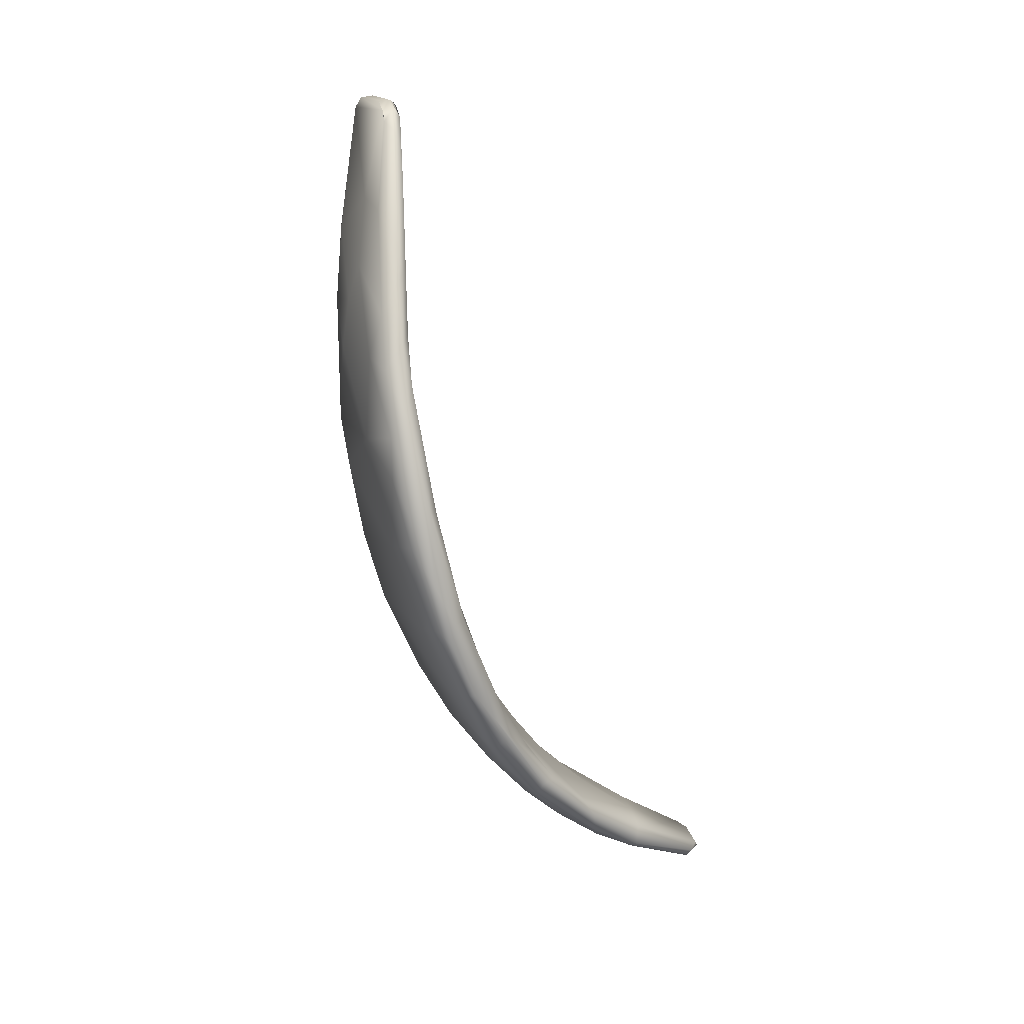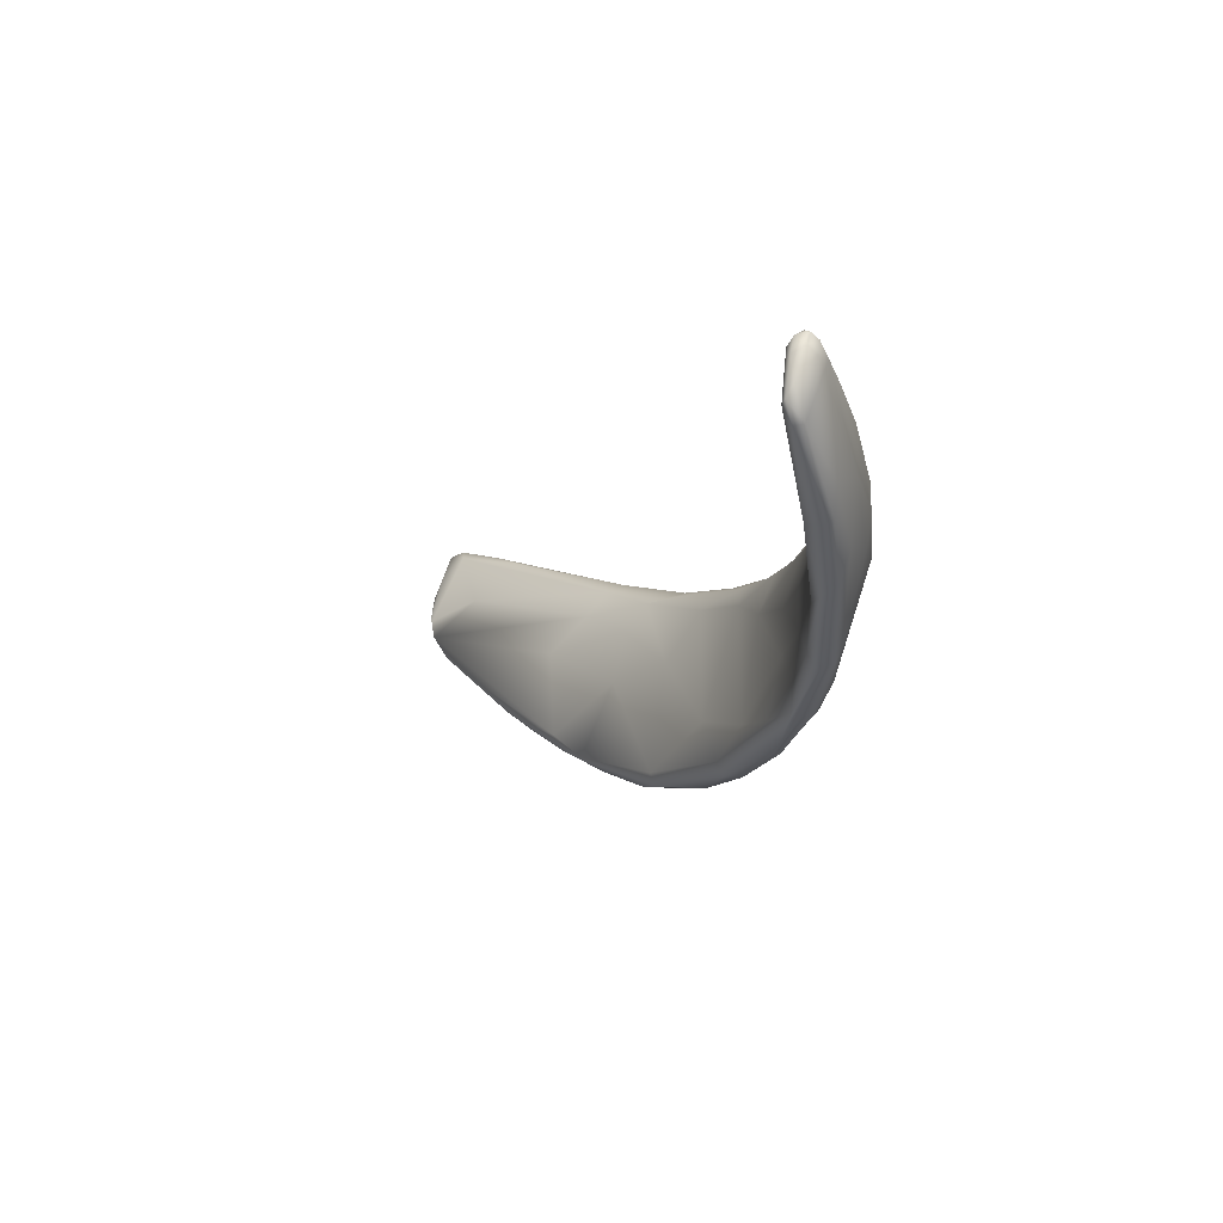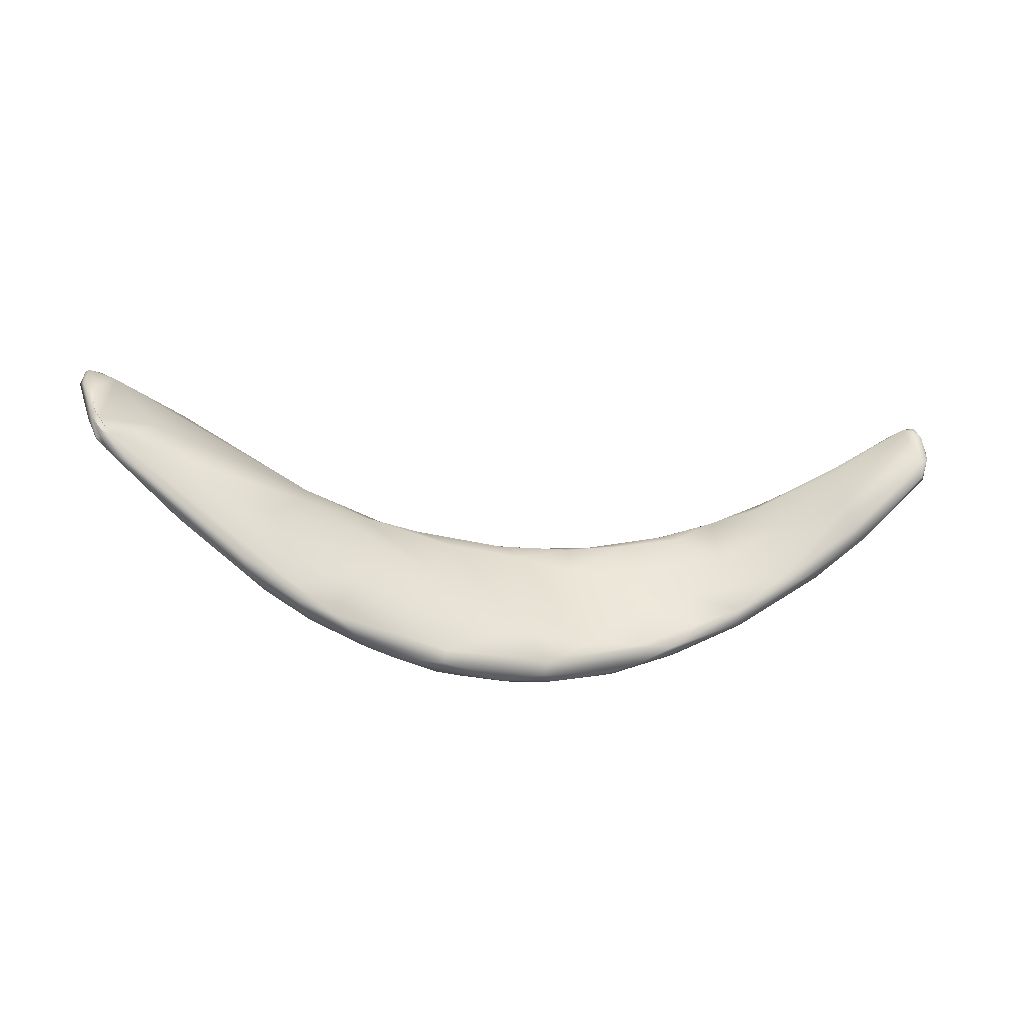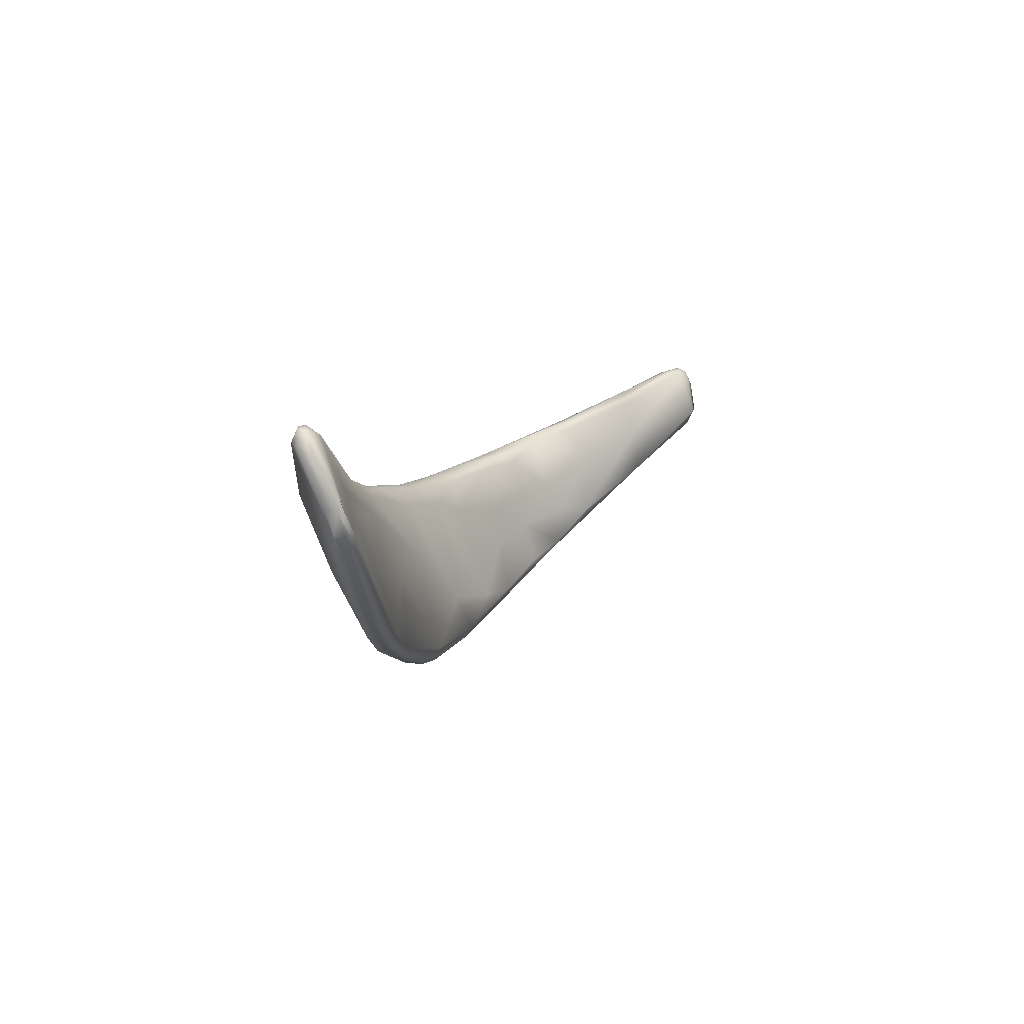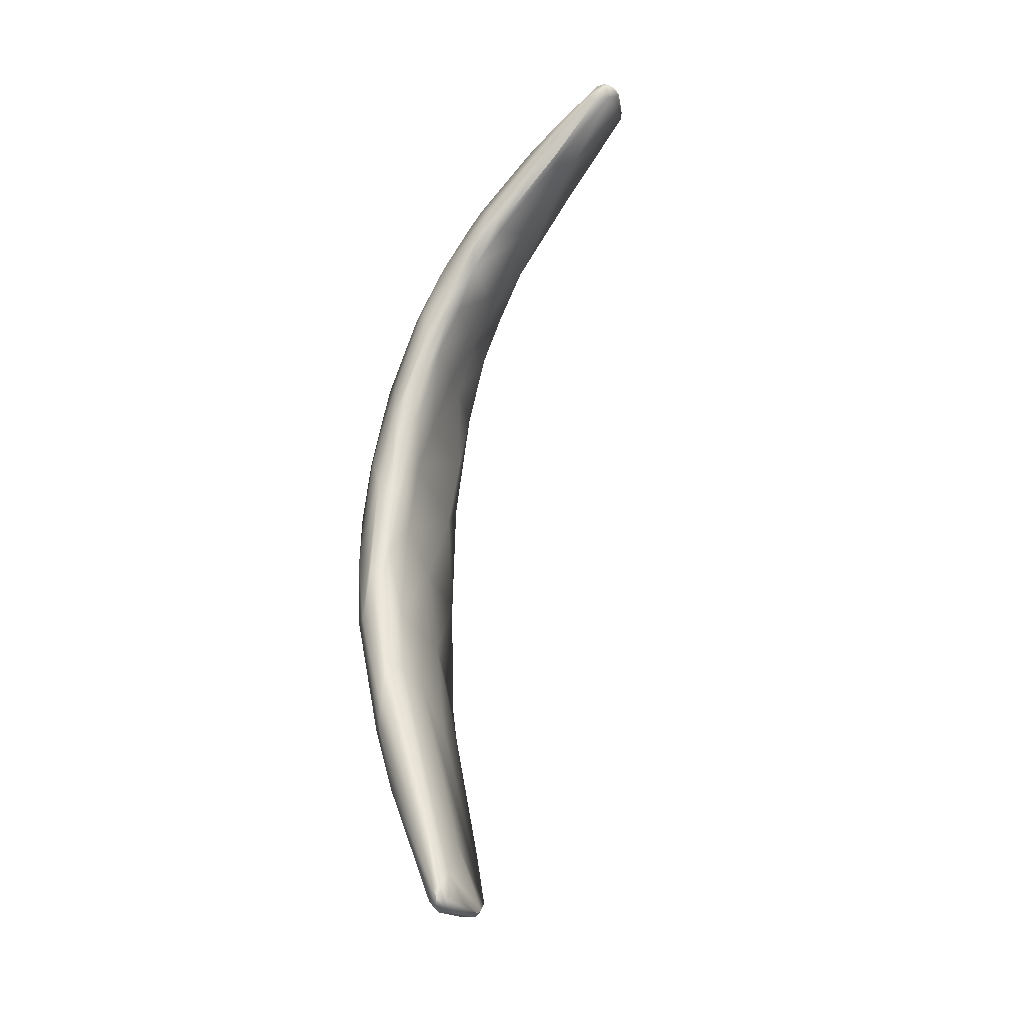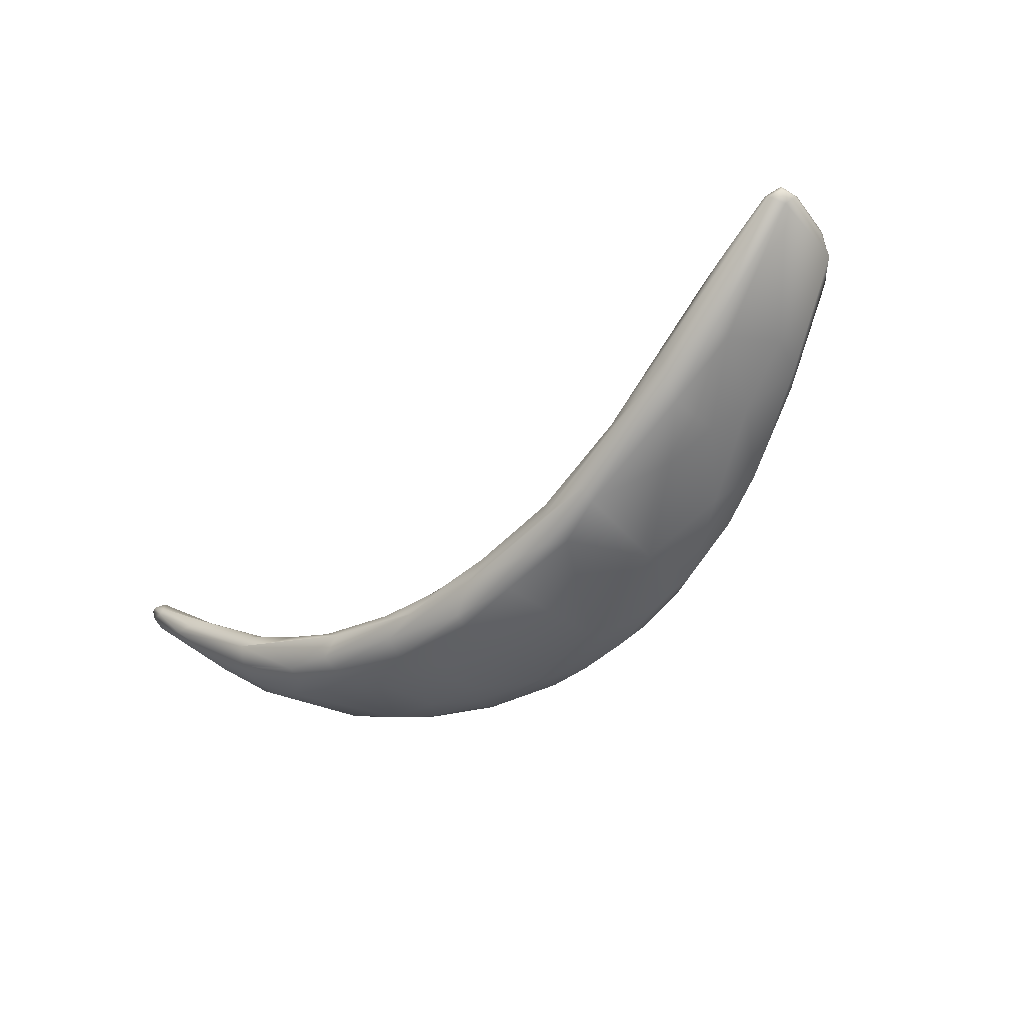
<metadata>
{"format":"obj","ext":"obj","renderer":"f3d","projection":"perspective","resolution":1024,"background":"white","views":[{"elev":-78.2,"azim":96.2,"up":"+Z"},{"elev":-5.2,"azim":-125.7,"up":"+Z"},{"elev":-29.5,"azim":150.7,"up":"+Z"},{"elev":4.0,"azim":98.7,"up":"+Z"},{"elev":61.9,"azim":84.2,"up":"+Z"},{"elev":-64.3,"azim":44.8,"up":"+Y"}]}
</metadata>
<code>
o grp1
v -43.2 -157.1 1515
v -43.33 -156.7 1515
v -43.25 -156.5 1514
v -43.3 -156.5 1515
v -43.14 -156.1 1514
v -43.27 -156.2 1514
v -42.45 -158 1513
v -42.12 -158.2 1512
v -43.22 -156.9 1515
v -42.41 -158.1 1515
v -42.81 -157.2 1515
v -43.08 -156.3 1514
v -43.07 -156.4 1515
v -42.77 -156.6 1515
v -42.92 -156.3 1515
v -43.17 -156.7 1515
v -43.16 -156.6 1515
v -43.17 -156.7 1515
v -43.04 -156.7 1515
v -42.71 -157 1515
v -41.52 -157.9 1512
v -42.99 -156.1 1514
v -43.15 -156.2 1515
v -41.87 -159 1513
v -41.84 -159 1514
v -42.03 -158 1512
v -41.84 -158.3 1515
v -41.41 -158.3 1514
v -41.41 -158.3 1514
v -41.39 -158 1513
v -41.05 -159.2 1511
v -41.48 -159.2 1512
v -40.86 -160.3 1513
v -39.9 -159.5 1511
v -40.56 -159.2 1511
v -41.37 -158.2 1514
v -40.74 -160.2 1512
v -40.52 -160.6 1513
v -40.22 -160.3 1514
v -39.11 -161 1513
v -39.88 -160.2 1514
v -39.97 -159.9 1514
v -39.67 -160.1 1513
v -39.46 -160.7 1510
v -39.07 -161.9 1512
v -40.1 -161 1513
v -38.96 -161.9 1513
v -38.94 -160.5 1509
v -40.08 -159.4 1512
v -39.92 -161.1 1512
v -38.67 -162.1 1512
v -39.23 -160.7 1510
v -38.62 -161 1513
v -38.89 -160.2 1510
v -39.07 -160.2 1511
v -38.12 -161.7 1509
v -37.75 -162.3 1513
v -38.54 -160.6 1512
v -37.64 -162.8 1512
v -36.44 -161.6 1508
v -37.19 -161.5 1508
v -36.94 -162.5 1513
v -37.17 -161.3 1509
v -37.77 -160.8 1509
v -37.56 -161.2 1510
v -37.47 -161.3 1511
v -37.24 -163.1 1512
v -37.62 -162.6 1512
v -37.12 -162.1 1509
v -37.42 -161.7 1509
v -37.64 -161.5 1512
v -37.38 -161.9 1513
v -36.37 -162.2 1512
v -36.13 -161.5 1508
v -36.26 -161.7 1510
v -36.58 -162.6 1509
v -35.54 -162.5 1508
v -35.24 -163.2 1512
v -36.15 -161.9 1511
v -35.61 -163.8 1511
v -34.45 -163.7 1512
v -35.62 -162.3 1508
v -35.61 -162.1 1508
v -35.6 -162.8 1508
v -34.7 -161.9 1508
v -35.05 -163.2 1509
v -35.46 -163.6 1512
v -34.39 -162.7 1511
v -35.36 -162.8 1512
v -33.36 -164.5 1511
v -32.4 -164.3 1512
v -33.41 -162.4 1507
v -33.6 -162.8 1507
v -34.67 -162.9 1512
v -33.08 -163.1 1511
v -33.27 -164.4 1511
v -33.53 -163.6 1512
v -33.67 -163.3 1508
v -34.02 -162.5 1507
v -33.47 -162.1 1508
v -32.52 -163 1507
v -32.62 -163.5 1512
v -32.29 -162.8 1507
v -32.6 -162.4 1509
v -31.37 -163.9 1508
v -31.8 -164 1512
v -31.05 -163.6 1511
v -31.57 -164.9 1511
v -30.05 -165 1511
v -31.22 -163.3 1507
v -30.32 -162.6 1507
v -30.37 -162.5 1507
v -28.12 -165 1512
v -30.13 -164.1 1512
v -30.35 -163.2 1507
v -29.65 -162.8 1507
v -29.35 -164.4 1512
v -29.41 -163.6 1507
v -30.17 -163.1 1510
v -28.28 -164 1512
v -27.93 -163.5 1511
v -29.46 -165 1511
v -28.18 -165.1 1512
v -28.49 -164.2 1509
v -29.57 -164.7 1512
v -28.98 -163.2 1507
v -27.03 -162.8 1508
v -26.46 -164 1512
v -26.58 -164.4 1512
v -28.3 -163.5 1507
v -27.78 -163 1507
v -28.03 -163.1 1510
v -26.14 -164.7 1511
v -25.3 -164.7 1513
v -26.58 -163.4 1508
v -26.14 -163.6 1512
v -25.13 -163.1 1511
v -24.57 -164.7 1513
v -26.25 -163.9 1509
v -25.98 -162.9 1508
v -25.76 -162.8 1508
v -24.87 -164.9 1512
v -25.19 -163.4 1508
v -24.5 -163 1509
v -24.84 -164.4 1511
v -22.87 -164.5 1512
v -24.41 -164.3 1513
v -22.5 -163.7 1513
v -24.19 -162.7 1509
v -22.93 -164.6 1513
v -23.93 -164 1510
v -22.16 -163.7 1511
v -22.88 -163 1509
v -21.47 -163 1512
v -23.51 -162.8 1509
v -22.5 -163.3 1510
v -21.78 -162.5 1510
v -20.13 -162.5 1511
v -20.73 -162.5 1511
v -20.45 -162.7 1511
v -19.88 -163.7 1514
v -19.89 -162.9 1511
v -20.33 -163.3 1514
v -21.62 -163.7 1514
v -19.96 -163.5 1514
v -20.2 -162.9 1511
v -19.69 -163.8 1514
v -19.84 -162.6 1512
v -19.59 -163.4 1514
v -19.71 -163 1513
v -19.92 -162.7 1511
v -19.99 -162.5 1511
v -19.91 -162.9 1511
v -19.55 -163.6 1514
v -19.7 -163.6 1514
v -19.44 -163.6 1513
v -19.64 -163 1512
v -19.43 -163.3 1513
v -19.63 -162.8 1513
v -19.7 -163.6 1514
v -19.52 -163.5 1514
v -19.85 -162.6 1512
v -19.85 -162.6 1512
v -19.7 -162.7 1512
v -19.63 -162.7 1512
v -19.7 -162.6 1512
f 1 2 3
f 2 6 3
f 5 3 6
f 2 4 6
f 7 3 8
f 1 10 9
f 9 10 11
f 3 7 1
f 1 9 2
f 2 9 4
f 16 17 4
f 9 16 4
f 13 4 17
f 9 18 16
f 17 18 19
f 13 17 19
f 9 11 18
f 19 18 11
f 11 20 19
f 14 19 20
f 14 13 19
f 13 14 15
f 5 12 3
f 22 12 5
f 22 21 12
f 22 15 14
f 14 21 22
f 6 4 23
f 5 6 23
f 4 13 23
f 13 15 23
f 22 5 15
f 15 5 23
f 24 1 7
f 1 25 10
f 27 11 10
f 3 26 8
f 3 12 26
f 27 28 20
f 20 29 14
f 27 20 11
f 21 14 30
f 31 32 8
f 7 8 32
f 7 32 24
f 25 1 24
f 25 24 33
f 26 31 8
f 30 34 21
f 21 26 12
f 21 35 26
f 30 14 36
f 24 32 37
f 37 33 24
f 25 33 38
f 38 10 25
f 39 10 38
f 39 27 10
f 31 26 35
f 39 40 41
f 39 41 27
f 41 42 27
f 30 36 43
f 29 42 43
f 34 35 21
f 28 27 42
f 29 36 14
f 36 29 43
f 33 37 50
f 37 32 44
f 33 45 38
f 47 38 46
f 31 44 32
f 38 47 39
f 31 35 48
f 49 34 30
f 30 43 49
f 37 44 50
f 50 51 45
f 50 45 33
f 46 38 45
f 46 45 47
f 52 44 31
f 41 40 53
f 31 48 52
f 34 54 35
f 54 48 35
f 54 34 55
f 49 55 34
f 43 42 41
f 44 56 50
f 50 56 51
f 57 39 47
f 49 43 53
f 53 43 41
f 58 55 49
f 44 52 56
f 53 40 62
f 61 48 60
f 48 63 60
f 48 61 52
f 63 48 54
f 64 63 54
f 54 55 65
f 58 65 55
f 65 58 66
f 51 67 45
f 45 67 59
f 67 51 56
f 59 47 45
f 59 68 47
f 47 68 57
f 62 39 57
f 62 40 39
f 70 52 61
f 56 52 70
f 69 56 70
f 58 71 66
f 53 58 49
f 58 53 71
f 71 72 73
f 53 72 71
f 72 53 62
f 64 74 63
f 64 54 65
f 65 75 64
f 76 67 56
f 62 57 68
f 69 70 77
f 76 56 69
f 75 65 79
f 66 79 65
f 71 73 66
f 80 59 67
f 80 67 76
f 68 81 62
f 62 81 78
f 82 70 61
f 83 82 61
f 70 82 77
f 76 69 84
f 69 77 84
f 78 72 62
f 83 61 60
f 75 74 64
f 74 75 85
f 79 66 73
f 76 86 80
f 87 68 59
f 87 59 80
f 86 76 84
f 79 88 75
f 89 72 78
f 89 73 72
f 68 87 81
f 81 87 91
f 60 92 83
f 93 77 82
f 88 85 75
f 73 88 79
f 94 88 73
f 94 95 88
f 73 89 94
f 100 60 63
f 92 60 100
f 100 63 74
f 74 85 100
f 90 96 80
f 90 80 86
f 78 81 97
f 98 84 77
f 86 84 98
f 97 94 89
f 78 97 89
f 93 82 99
f 83 99 82
f 99 83 92
f 87 80 96
f 98 90 86
f 96 91 87
f 93 101 98
f 94 102 95
f 92 103 99
f 77 93 98
f 88 95 85
f 104 85 95
f 100 85 104
f 98 105 90
f 106 102 97
f 97 102 94
f 107 95 102
f 103 93 99
f 93 103 101
f 90 108 96
f 96 108 109
f 109 91 96
f 106 97 81
f 98 101 110
f 92 111 103
f 111 92 100
f 112 111 100
f 105 108 90
f 91 109 113
f 91 106 81
f 101 103 110
f 110 105 98
f 106 114 102
f 102 114 107
f 115 110 103
f 95 107 104
f 103 111 116
f 100 104 112
f 114 106 117
f 115 118 110
f 119 120 121
f 119 104 107
f 107 120 119
f 116 115 103
f 112 104 119
f 105 122 108
f 122 109 108
f 122 123 109
f 124 122 105
f 125 91 113
f 117 106 91
f 120 107 114
f 130 118 115
f 110 118 105
f 118 124 105
f 126 130 115
f 115 116 126
f 111 112 127
f 125 117 91
f 120 114 117
f 128 120 117
f 129 117 125
f 116 131 126
f 131 116 111
f 123 122 124
f 109 123 113
f 128 117 129
f 118 130 124
f 132 112 119
f 132 119 121
f 123 124 133
f 125 113 134
f 121 120 136
f 131 111 127
f 130 126 135
f 132 121 137
f 138 113 123
f 134 129 125
f 130 135 139
f 124 130 139
f 126 131 135
f 127 112 132
f 127 132 141
f 141 132 137
f 137 121 136
f 140 131 127
f 133 142 123
f 123 142 138
f 139 133 124
f 138 134 113
f 128 136 120
f 135 143 139
f 140 135 131
f 140 144 135
f 140 127 141
f 145 142 133
f 142 145 146
f 147 129 134
f 145 133 139
f 147 148 129
f 143 135 144
f 149 140 141
f 149 144 140
f 150 138 142
f 134 138 147
f 145 139 151
f 139 143 151
f 145 151 146
f 143 144 153
f 136 128 154
f 155 144 149
f 146 150 142
f 151 143 156
f 151 156 152
f 155 153 144
f 149 157 155
f 158 141 137
f 137 136 158
f 153 156 143
f 128 129 148
f 157 159 155
f 149 141 157
f 157 141 158
f 136 154 158
f 152 146 151
f 150 161 138
f 154 128 163
f 128 148 163
f 164 148 147
f 147 138 161
f 161 164 147
f 148 164 165
f 155 160 153
f 159 160 155
f 148 165 163
f 152 156 162
f 166 156 153
f 160 166 153
f 167 150 146
f 146 152 167
f 159 157 158
f 158 154 168
f 161 165 164
f 156 166 162
f 152 162 167
f 154 163 168
f 169 163 165
f 159 158 160
f 158 171 160
f 160 171 166
f 171 158 172
f 166 171 173
f 167 161 150
f 174 161 167
f 161 174 175
f 174 167 176
f 162 173 177
f 177 185 176
f 168 163 170
f 179 170 169
f 162 176 167
f 176 185 178
f 169 178 179
f 176 162 177
f 170 163 169
f 180 165 161
f 181 165 180
f 181 169 165
f 180 174 181
f 181 174 176
f 176 178 181
f 181 178 169
f 172 182 171
f 183 172 158
f 183 158 184
f 173 171 185
f 173 185 177
f 182 185 171
f 185 183 184
f 178 185 179
f 179 185 184
f 186 168 170
f 170 179 186

</code>
